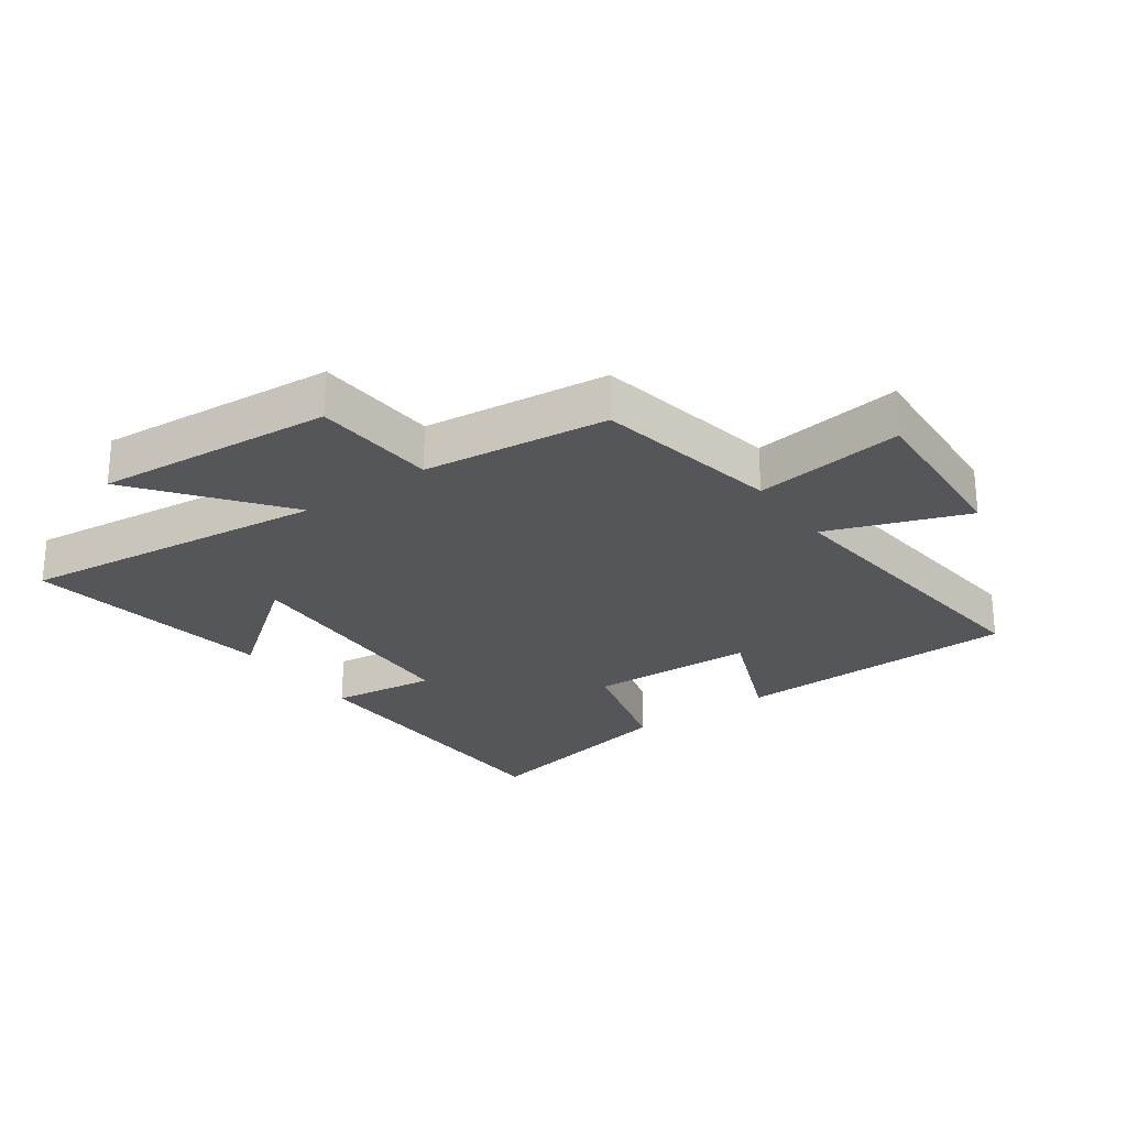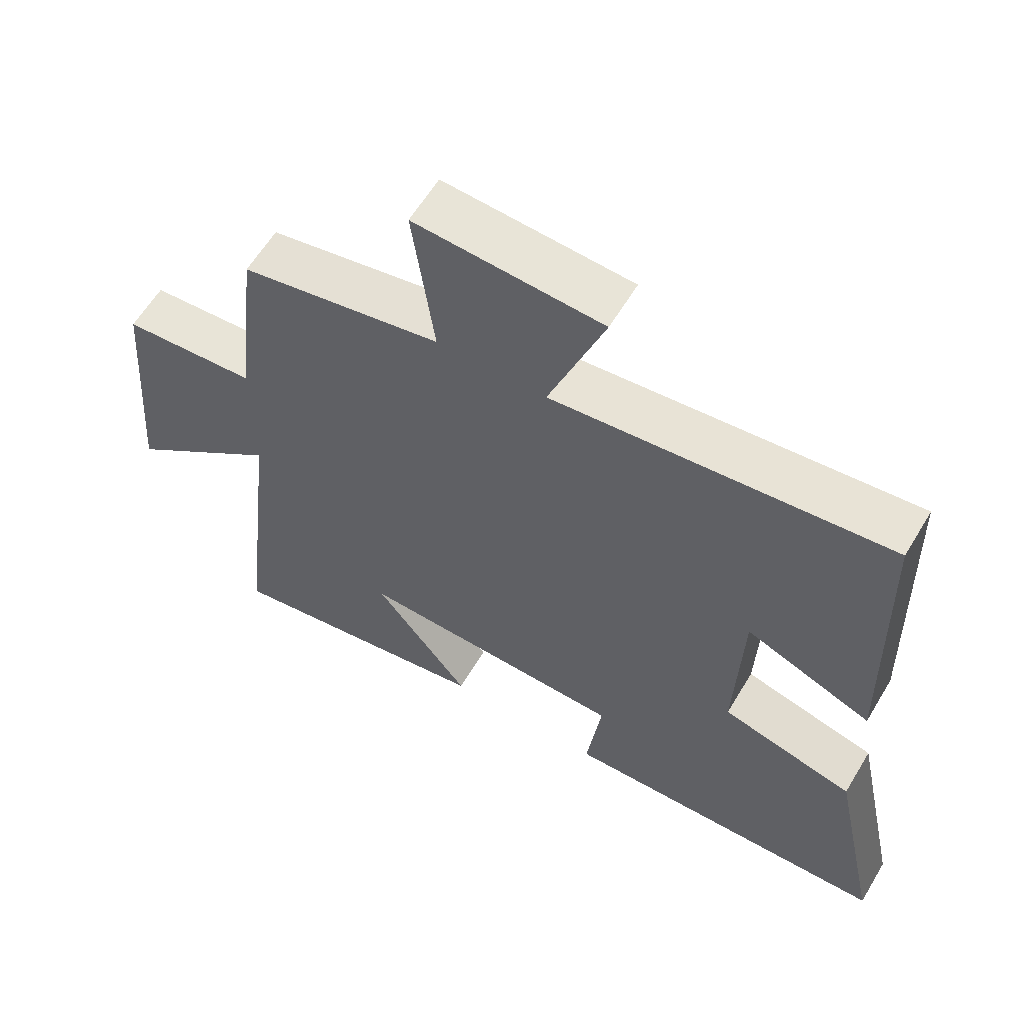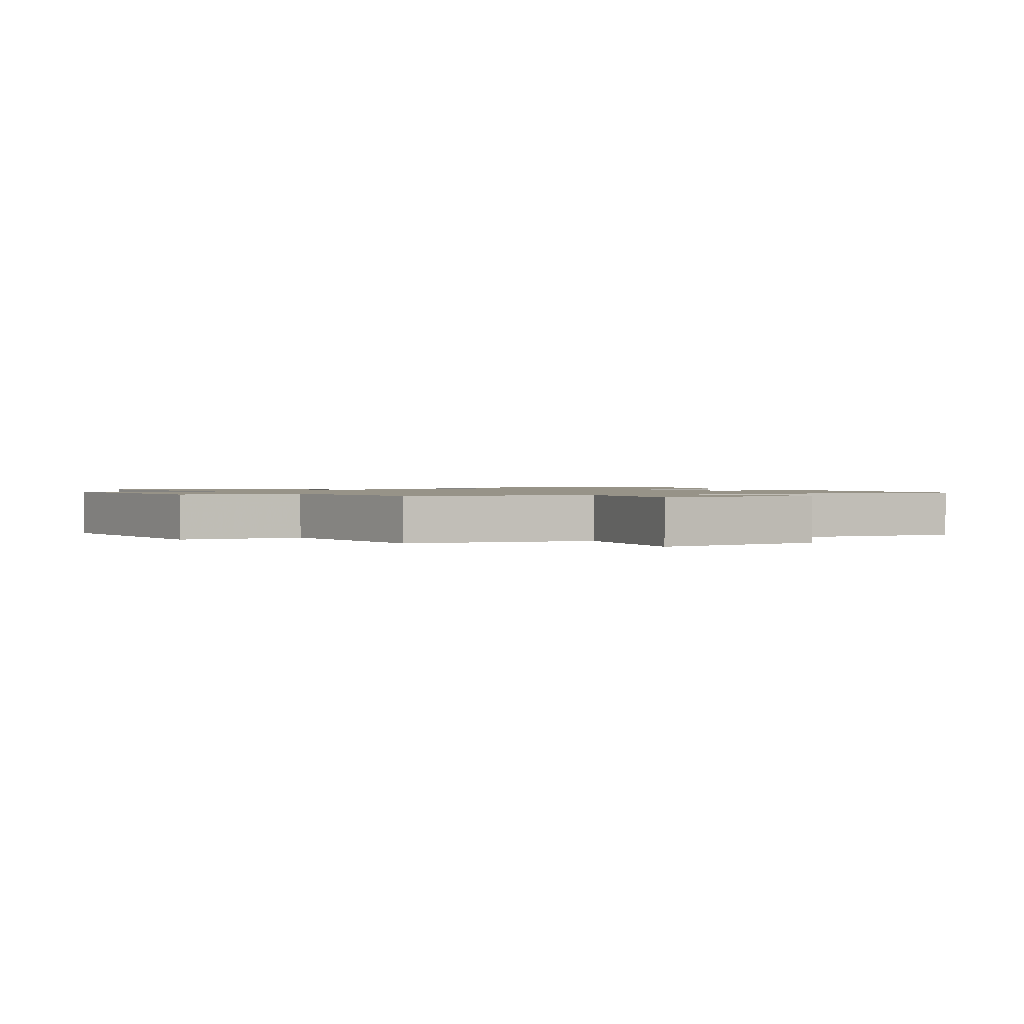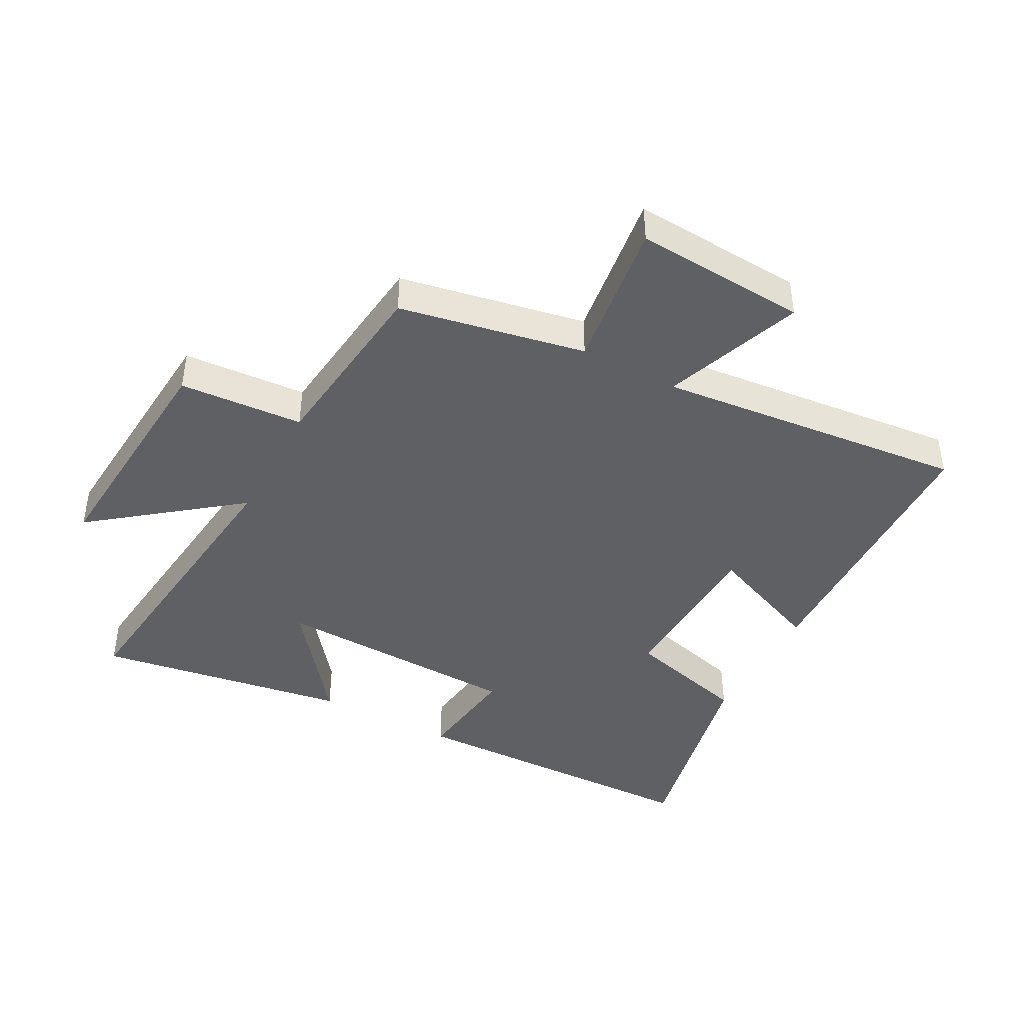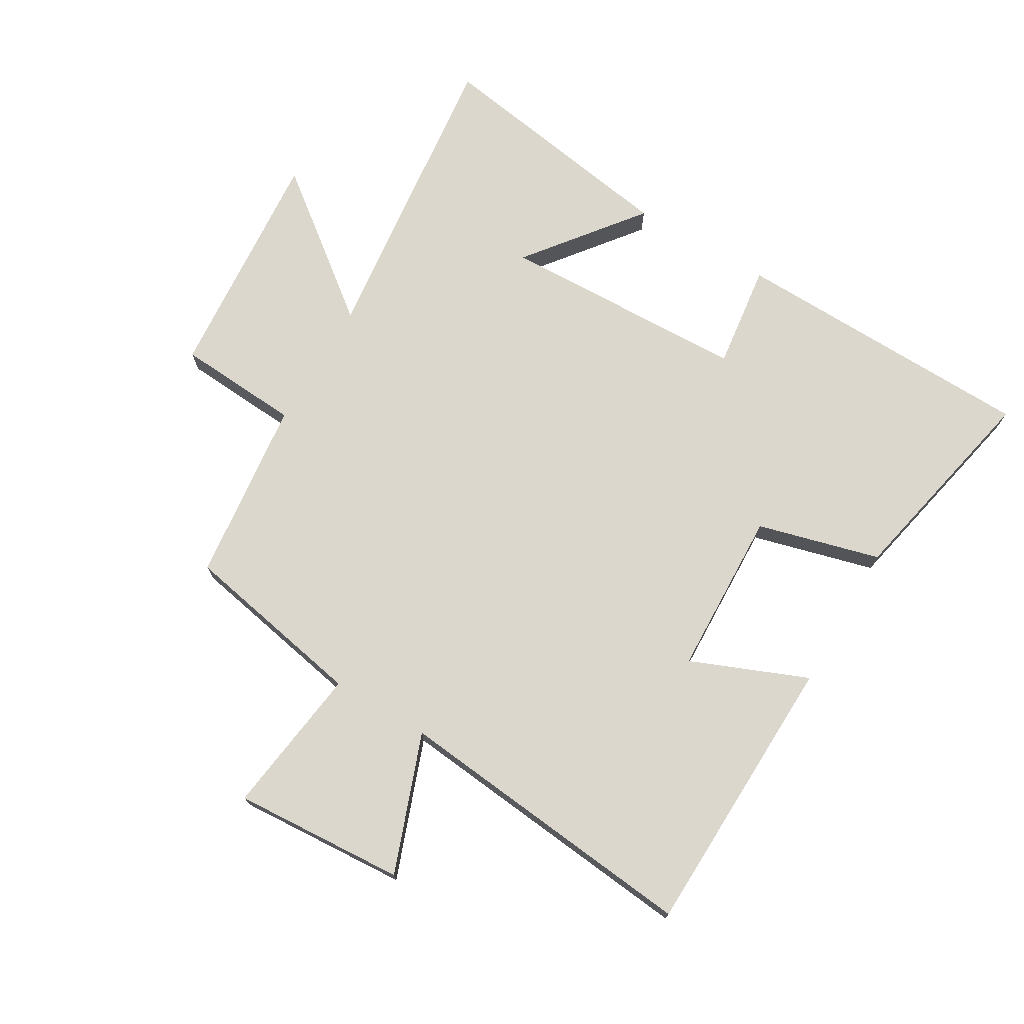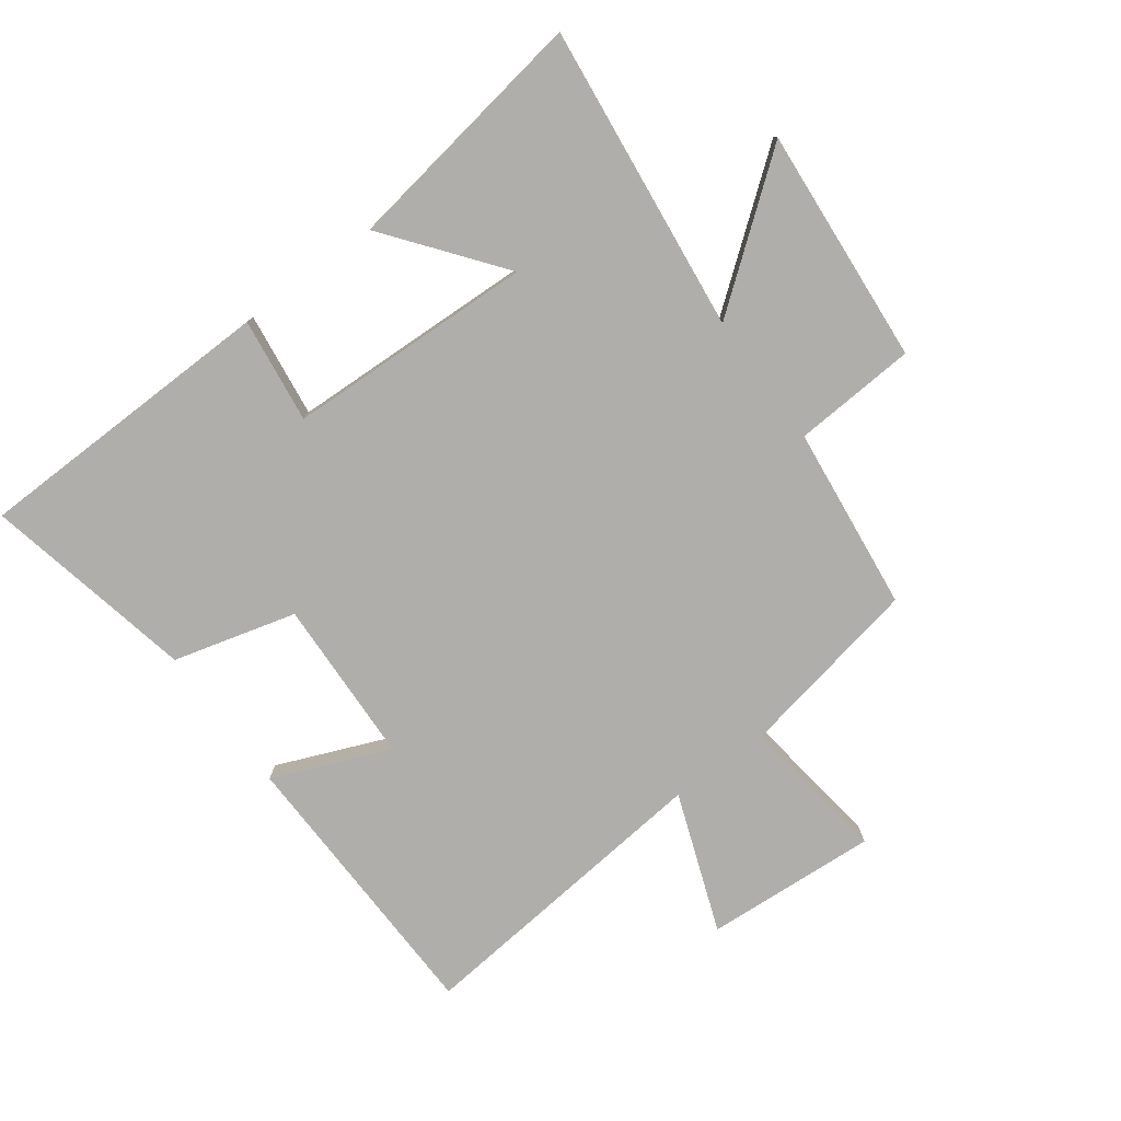
<metadata>
{"format":"obj","ext":"obj","renderer":"f3d","projection":"perspective","resolution":1024,"background":"white","views":[{"elev":-25.6,"azim":-54.5,"up":"+Y"},{"elev":60.6,"azim":30.8,"up":"+Z"},{"elev":1.3,"azim":-29.7,"up":"+Y"},{"elev":-43.0,"azim":-28.1,"up":"+Y"},{"elev":73.4,"azim":30.6,"up":"+Y"},{"elev":-77.8,"azim":-143.6,"up":"+Y"}]}
</metadata>
<code>
v 0.488 0.07 0.55
v 0.5 0.07 0.093
v 0.313 0.07 0.17
v 0.303 0.07 -0.096
v 0.5 0.07 -0.149
v 0.572 0.07 -0.489
v 0.081 0.07 -0.5
v 0.103 0.07 -0.331
v -0.295 0.07 -0.317
v -0.153 0.07 -0.5
v -0.557 0.07 -0.564
v -0.5 0.07 -0.069
v -0.728 0.07 -0.246
v -0.698 0.07 0.134
v -0.5 0.07 0.147
v -0.466 0.07 0.443
v -0.169 0.07 0.5
v -0.201 0.07 0.74
v 0.075 0.07 0.722
v -0.007 0.07 0.5
v 0.488 0 0.55
v 0.5 0 0.093
v 0.313 0 0.17
v 0.303 0 -0.096
v 0.5 0 -0.149
v 0.572 0 -0.489
v 0.081 0 -0.5
v 0.103 0 -0.331
v -0.295 0 -0.317
v -0.153 0 -0.5
v -0.557 0 -0.564
v -0.5 0 -0.069
v -0.728 0 -0.246
v -0.698 0 0.134
v -0.5 0 0.147
v -0.466 0 0.443
v -0.169 0 0.5
v -0.201 0 0.74
v 0.075 0 0.722
v -0.007 0 0.5
f 17 18 19 20
f 15 16 17 20
f 15 20 1
f 12 13 14 15
f 12 15 1
f 9 10 11 12
f 8 9 12
f 6 7 8
f 5 6 8
f 4 5 8
f 3 4 8 12
f 1 2 3
f 1 3 12
f 40 39 38 37
f 40 37 36 35
f 21 40 35
f 35 34 33 32
f 21 35 32
f 32 31 30 29
f 32 29 28
f 28 27 26
f 28 26 25
f 28 25 24
f 32 28 24 23
f 23 22 21
f 32 23 21
f 1 21 22 2
f 2 22 23 3
f 3 23 24 4
f 4 24 25 5
f 5 25 26 6
f 6 26 27 7
f 7 27 28 8
f 8 28 29 9
f 9 29 30 10
f 10 30 31 11
f 11 31 32 12
f 12 32 33 13
f 13 33 34 14
f 14 34 35 15
f 15 35 36 16
f 16 36 37 17
f 17 37 38 18
f 18 38 39 19
f 19 39 40 20
f 20 40 21 1

</code>
